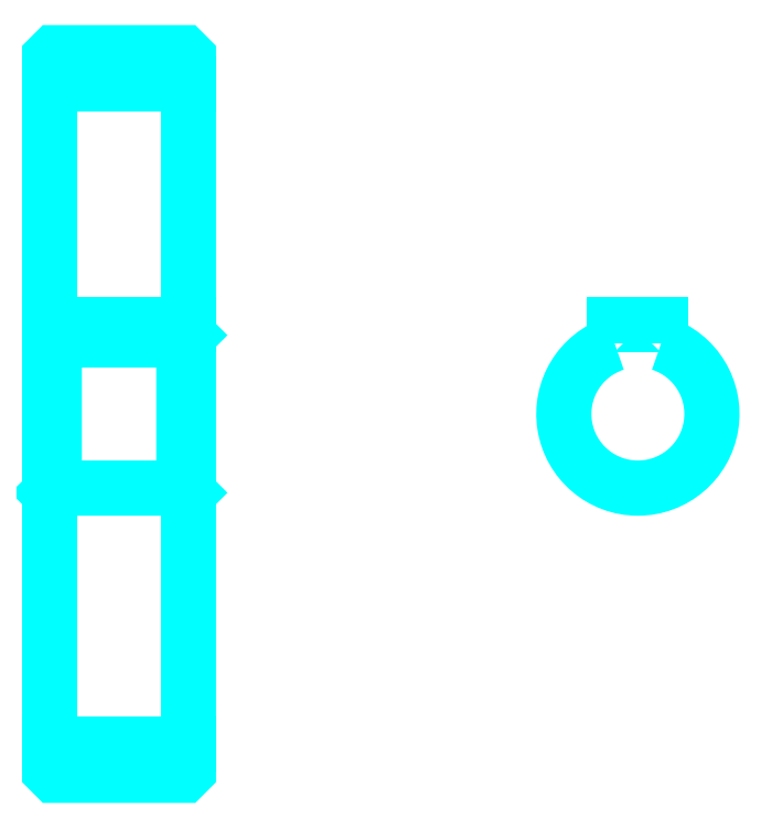
<metadata>
{"format":"dxf","ext":"dxf","renderer":"ezdxf+matplotlib","layout":"modelspace","background":"white","min_lineweight":24,"dpi":150}
</metadata>
<code>
0
SECTION
2
ENTITIES
0
LINE
8
0
10
148.1
20
206.6
30
0
11
178.1
21
206.6
31
0
0
LINE
8
0
10
148.1
20
64.08
30
0
11
178.1
21
64.08
31
0
0
LINE
8
0
10
178.1
20
152.3
30
0
11
177.1
21
151.3
31
0
0
LINE
8
0
10
178.1
20
118.3
30
0
11
177.1
21
119.3
31
0
0
LINE
8
0
10
148.1
20
118.3
30
0
11
149.1
21
119.3
31
0
0
POLYLINE
8
0
66
1
10
0
20
0
30
0
70
2
0
VERTEX
8
0
10
148.1
20
118.3
30
0
70
0
0
VERTEX
8
0
10
148.1
20
58.33
30
0
70
0
0
VERTEX
8
0
10
149.1
20
57.33
30
0
70
0
0
VERTEX
8
0
10
177.1
20
57.33
30
0
70
0
0
VERTEX
8
0
10
178.1
20
58.33
30
0
70
0
0
VERTEX
8
0
10
178.1
20
212.3
30
0
70
0
0
VERTEX
8
0
10
177.1
20
213.3
30
0
70
0
0
VERTEX
8
0
10
149.1
20
213.3
30
0
70
0
0
VERTEX
8
0
10
148.1
20
212.3
30
0
70
0
0
VERTEX
8
0
10
148.1
20
118.3
30
0
70
0
0
SEQEND
8
0
0
POLYLINE
8
0
66
1
10
0
20
0
30
0
70
2
0
VERTEX
8
0
10
148.1
20
152.3
30
0
70
0
0
VERTEX
8
0
10
149.1
20
151.3
30
0
70
0
0
VERTEX
8
0
10
149.1
20
119.3
30
0
70
0
0
VERTEX
8
0
10
177.1
20
119.3
30
0
70
0
0
VERTEX
8
0
10
177.1
20
151.3
30
0
70
0
0
VERTEX
8
0
10
149.1
20
151.3
30
0
70
0
0
SEQEND
8
0
0
ARC
8
0
10
275.2
20
135.3
30
0
40
16
50
108.2
51
71.79
0
POLYLINE
8
0
66
1
10
0
20
0
30
0
70
2
0
VERTEX
8
0
10
280.2
20
150.5
30
0
70
0
0
VERTEX
8
0
10
280.2
20
154.6
30
0
70
0
0
VERTEX
8
0
10
270.2
20
154.6
30
0
70
0
0
VERTEX
8
0
10
270.2
20
150.5
30
0
70
0
0
SEQEND
8
0
0
LINE
8
0
10
148.1
20
154.6
30
0
11
178.1
21
154.6
31
0
0
ENDSEC
0
EOF

</code>
